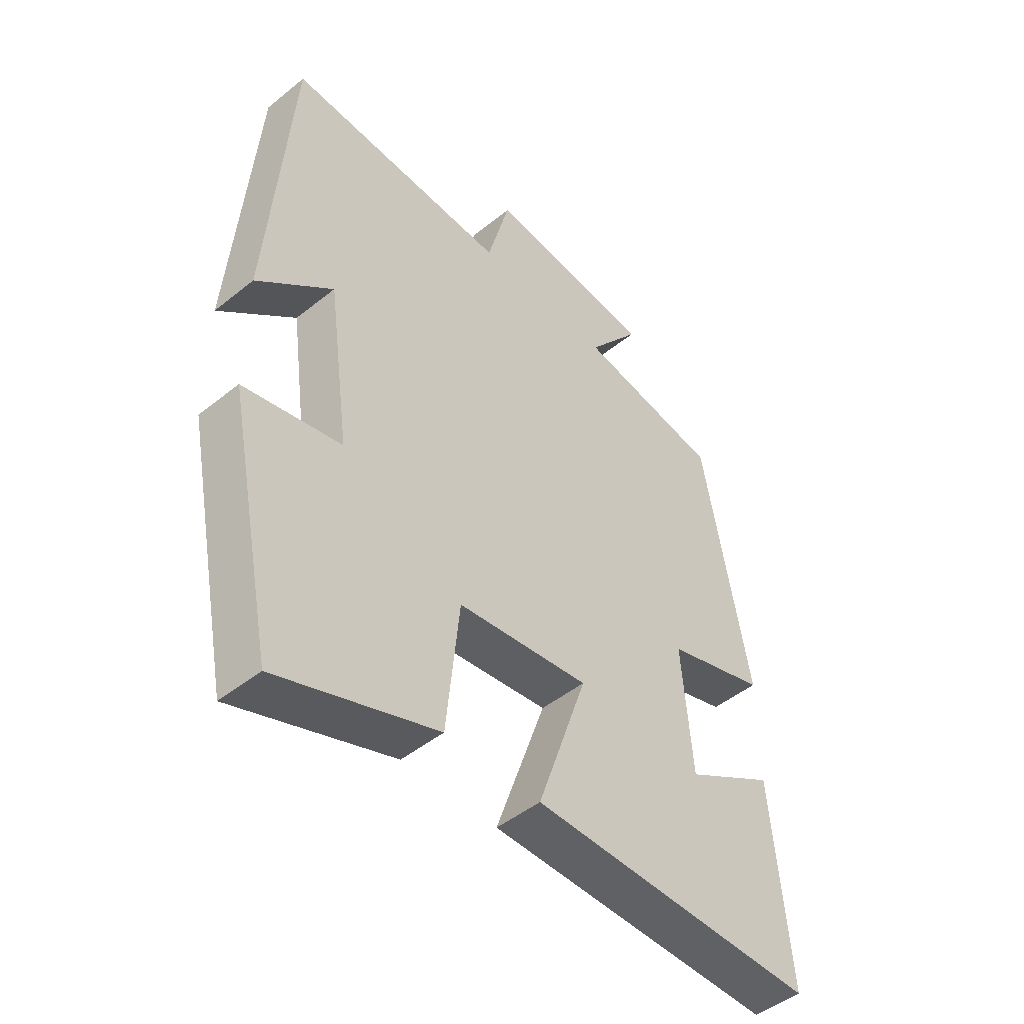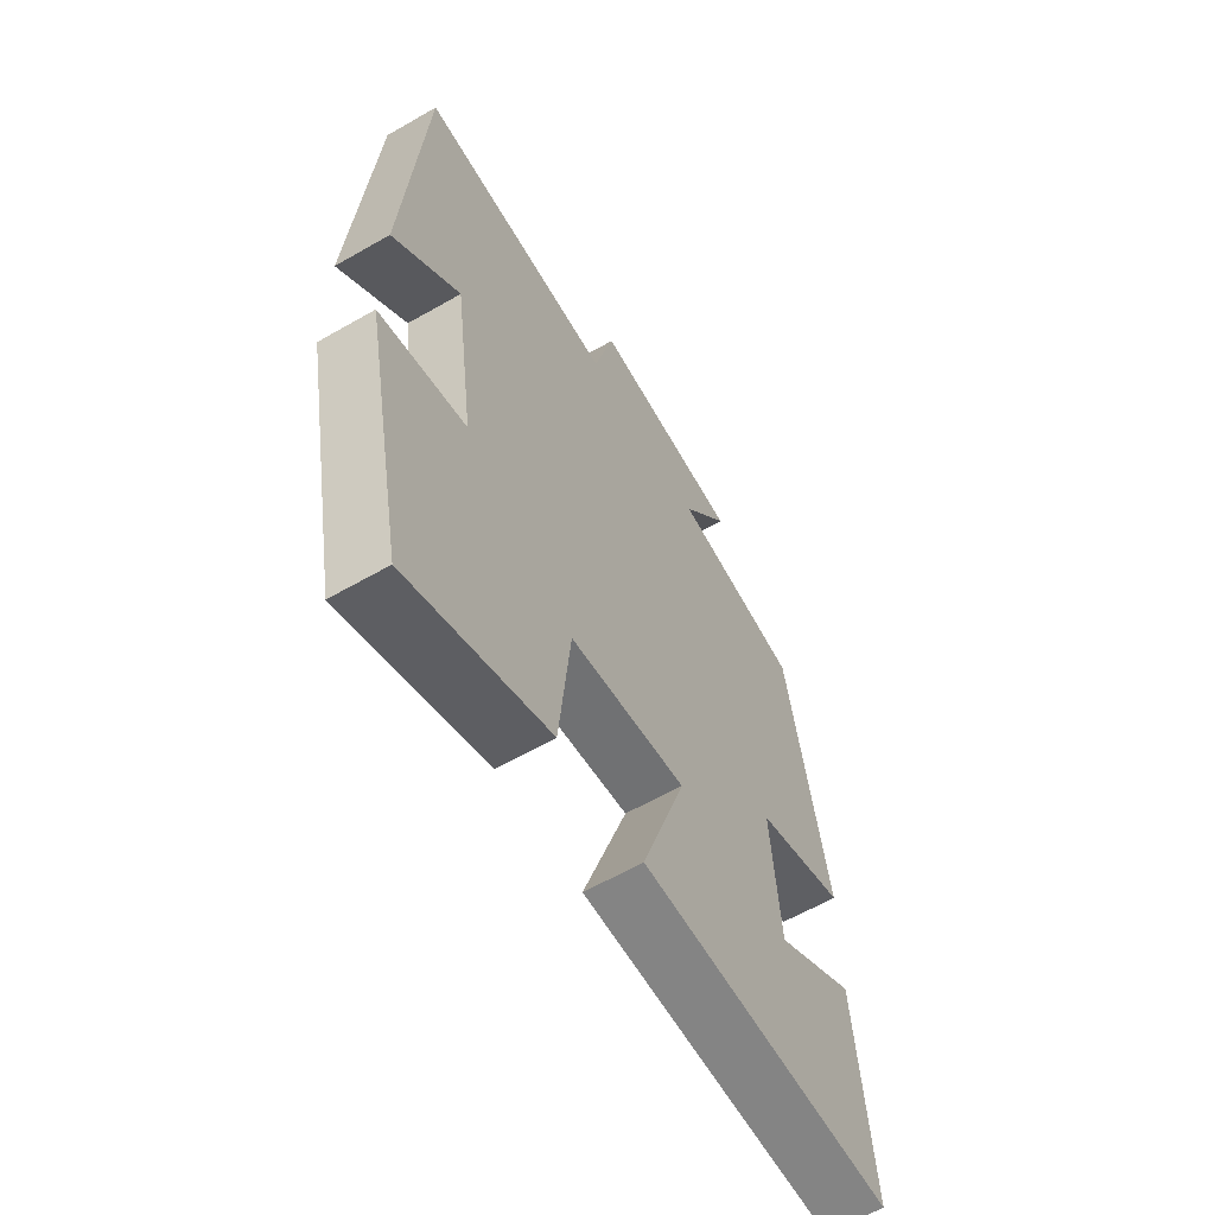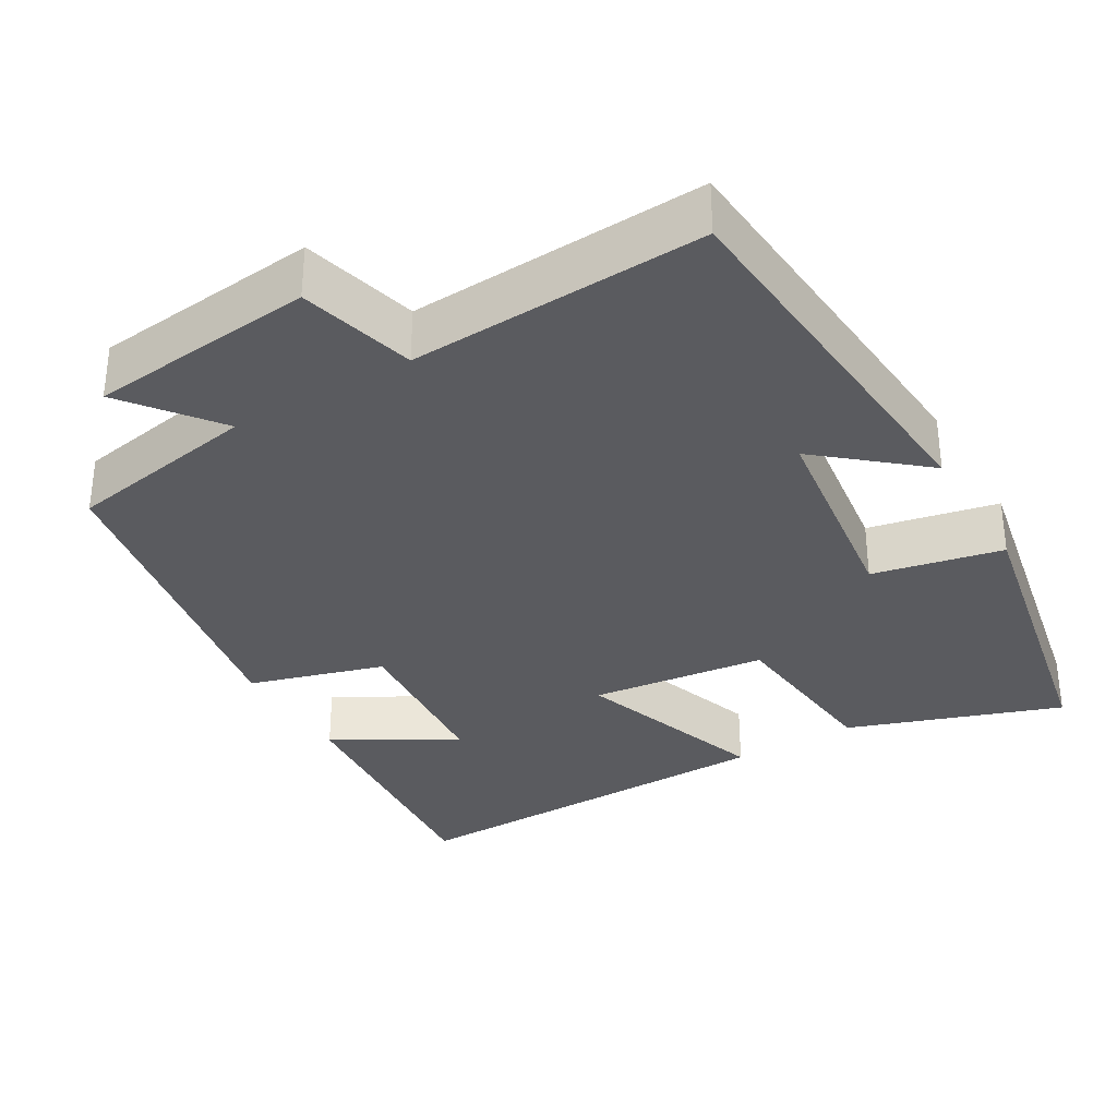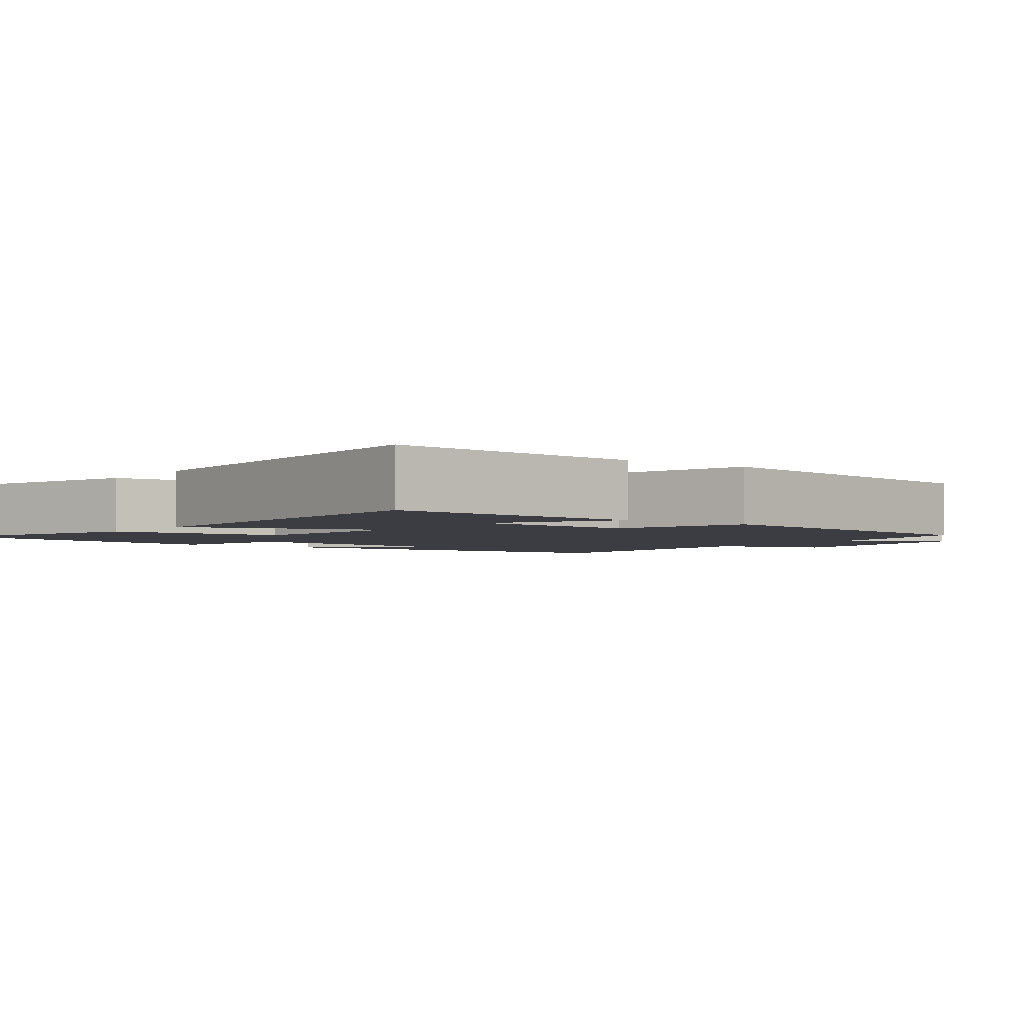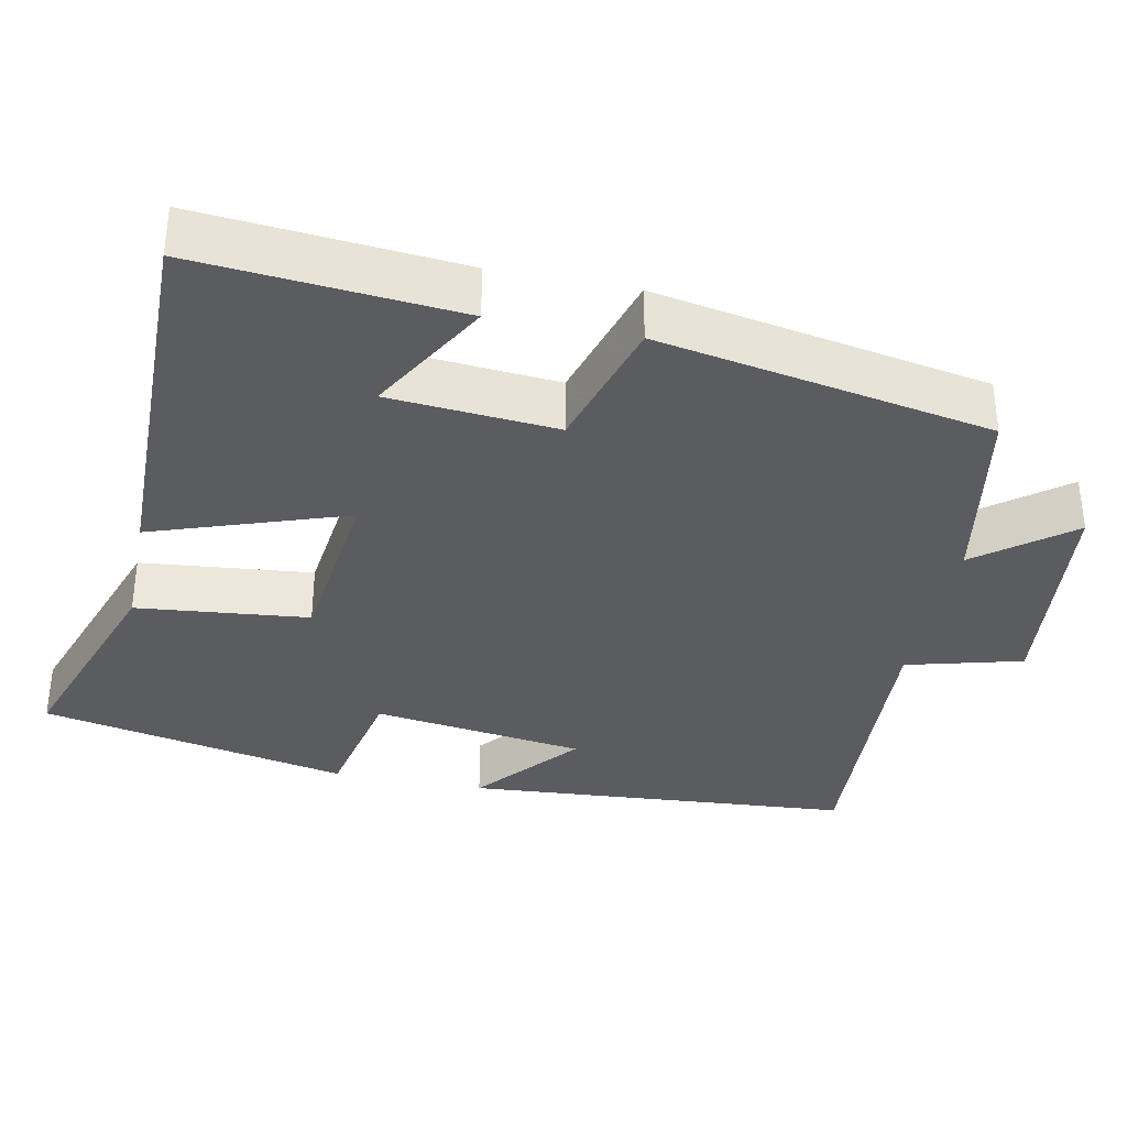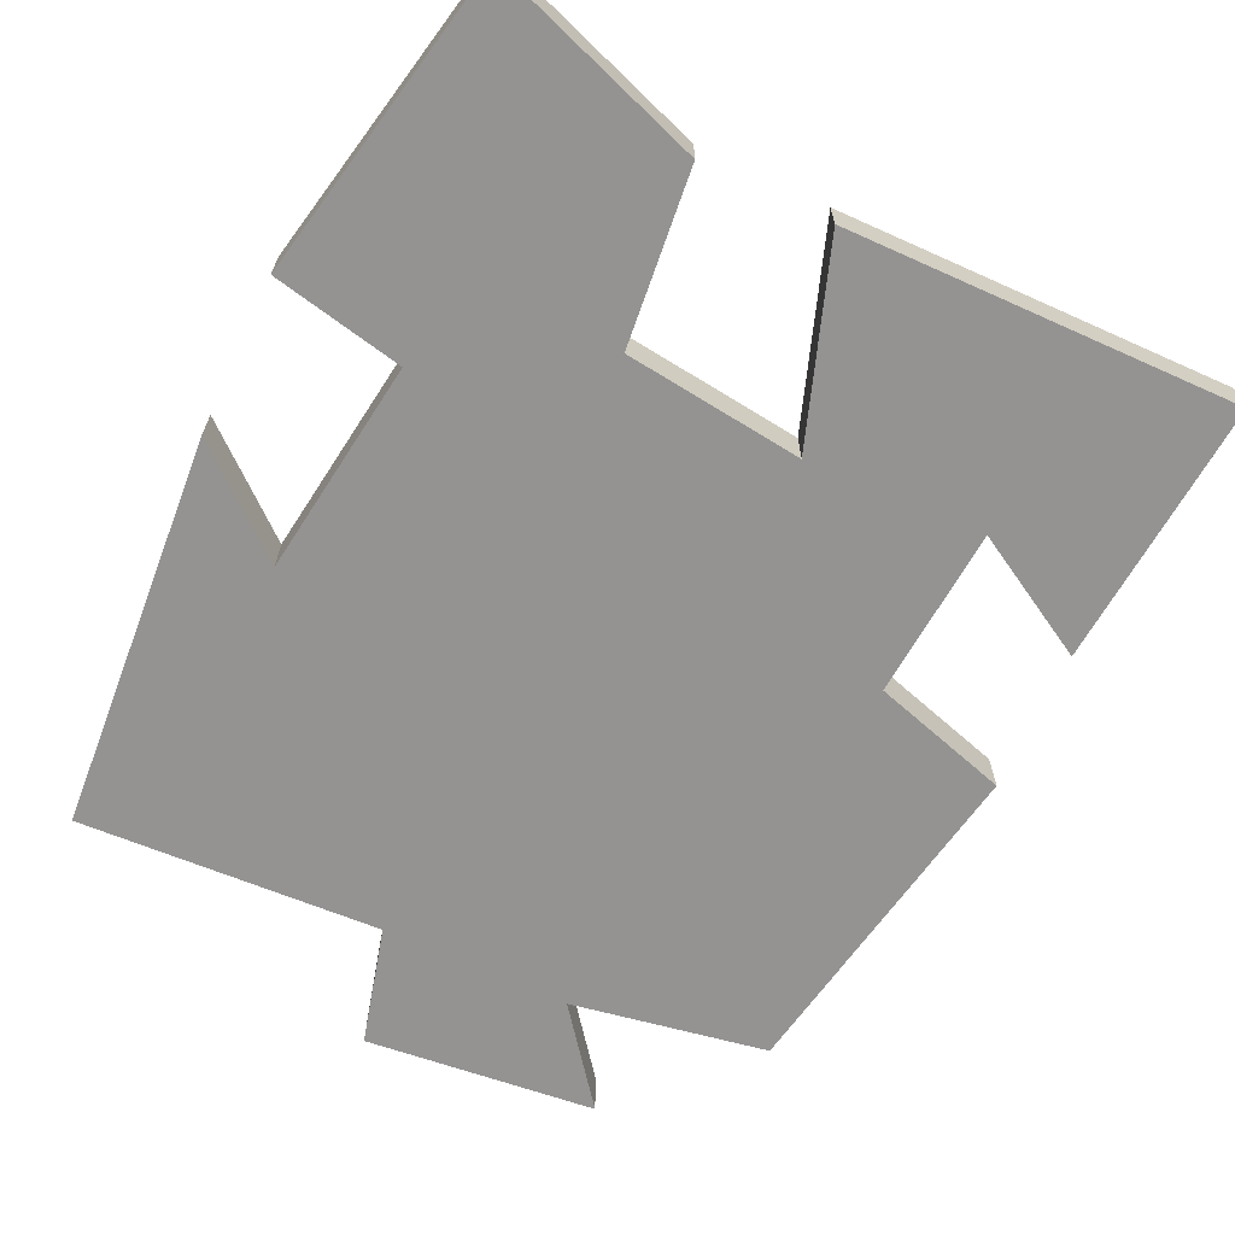
<metadata>
{"format":"obj","ext":"obj","renderer":"f3d","projection":"perspective","resolution":1024,"background":"white","views":[{"elev":-47.5,"azim":132.2,"up":"+Z"},{"elev":-60.9,"azim":120.4,"up":"+Z"},{"elev":-33.4,"azim":30.6,"up":"+Y"},{"elev":-2.9,"azim":-126.3,"up":"+Y"},{"elev":-35.3,"azim":-101.4,"up":"+Y"},{"elev":-66.8,"azim":155.0,"up":"+Y"}]}
</metadata>
<code>
v 0.462 0.07 0.519
v 0.5 0.07 0.009
v 0.368 0.07 0.121
v 0.33 0.07 -0.157
v 0.5 0.07 -0.193
v 0.418 0.07 -0.598
v 0.14 0.07 -0.5
v 0.117 0.07 -0.274
v -0.113 0.07 -0.246
v -0.026 0.07 -0.5
v -0.53 0.07 -0.506
v -0.5 0.07 -0.162
v -0.342 0.07 -0.253
v -0.324 0.07 -0.033
v -0.5 0.07 0.02
v -0.42 0.07 0.456
v -0.168 0.07 0.5
v -0.262 0.07 0.622
v 0.034 0.07 0.652
v 0.074 0.07 0.5
v 0.462 0 0.519
v 0.5 0 0.009
v 0.368 0 0.121
v 0.33 0 -0.157
v 0.5 0 -0.193
v 0.418 0 -0.598
v 0.14 0 -0.5
v 0.117 0 -0.274
v -0.113 0 -0.246
v -0.026 0 -0.5
v -0.53 0 -0.506
v -0.5 0 -0.162
v -0.342 0 -0.253
v -0.324 0 -0.033
v -0.5 0 0.02
v -0.42 0 0.456
v -0.168 0 0.5
v -0.262 0 0.622
v 0.034 0 0.652
v 0.074 0 0.5
f 17 18 19 20
f 15 16 17 20
f 14 15 20 1
f 13 14 1
f 10 11 12 13
f 9 10 13
f 9 13 1
f 8 9 1
f 4 5 6 7
f 3 4 7 8
f 1 2 3
f 1 3 8
f 40 39 38 37
f 40 37 36 35
f 21 40 35 34
f 21 34 33
f 33 32 31 30
f 33 30 29
f 21 33 29
f 21 29 28
f 27 26 25 24
f 28 27 24 23
f 23 22 21
f 28 23 21
f 1 21 22 2
f 2 22 23 3
f 3 23 24 4
f 4 24 25 5
f 5 25 26 6
f 6 26 27 7
f 7 27 28 8
f 8 28 29 9
f 9 29 30 10
f 10 30 31 11
f 11 31 32 12
f 12 32 33 13
f 13 33 34 14
f 14 34 35 15
f 15 35 36 16
f 16 36 37 17
f 17 37 38 18
f 18 38 39 19
f 19 39 40 20
f 20 40 21 1

</code>
